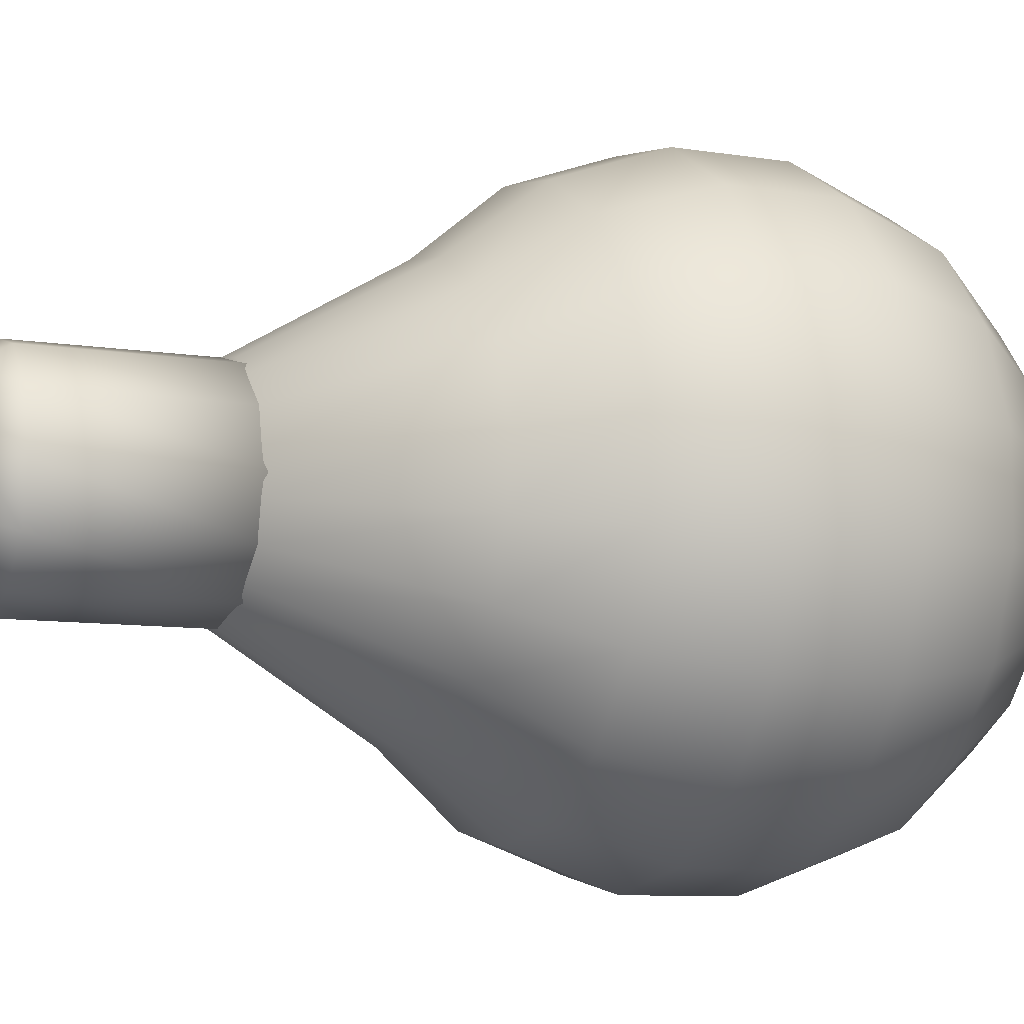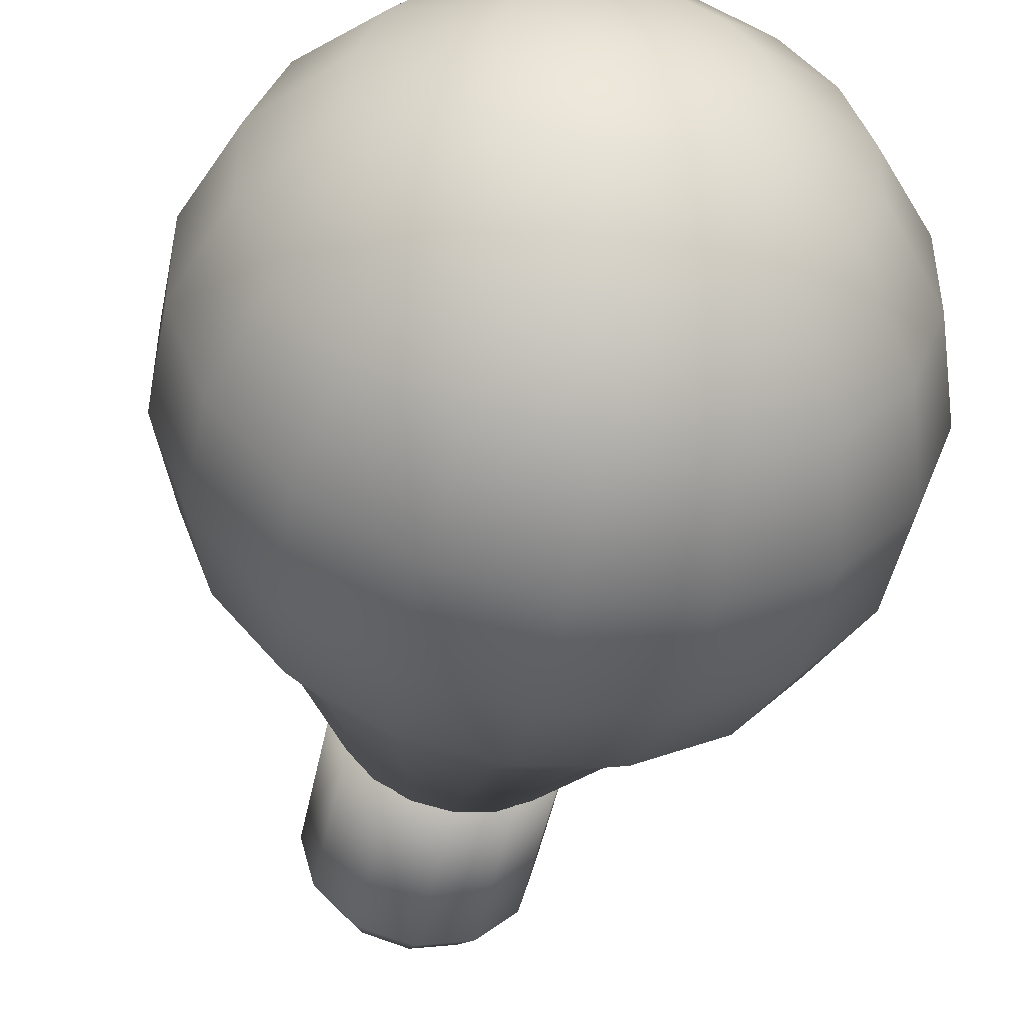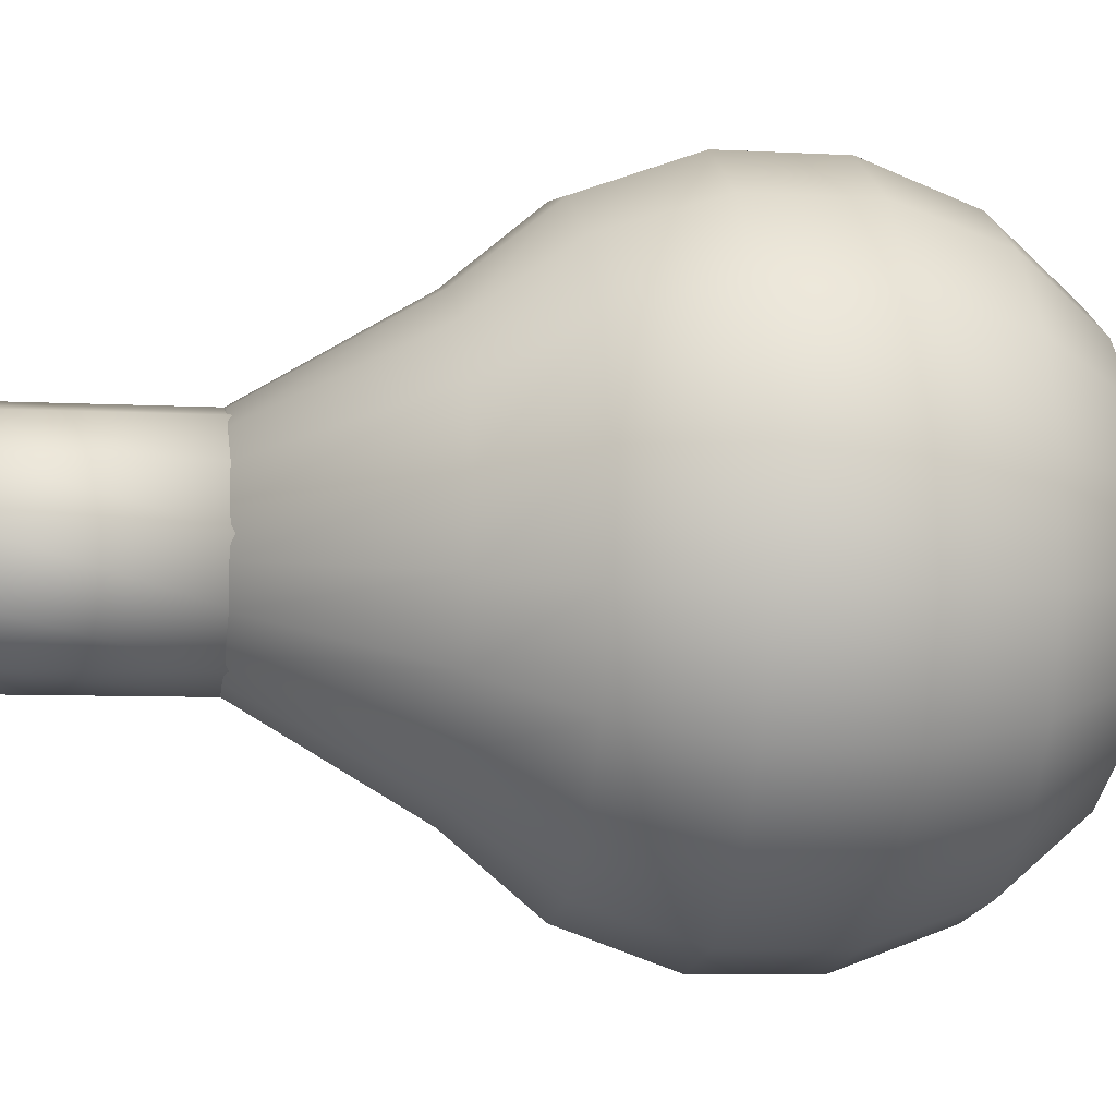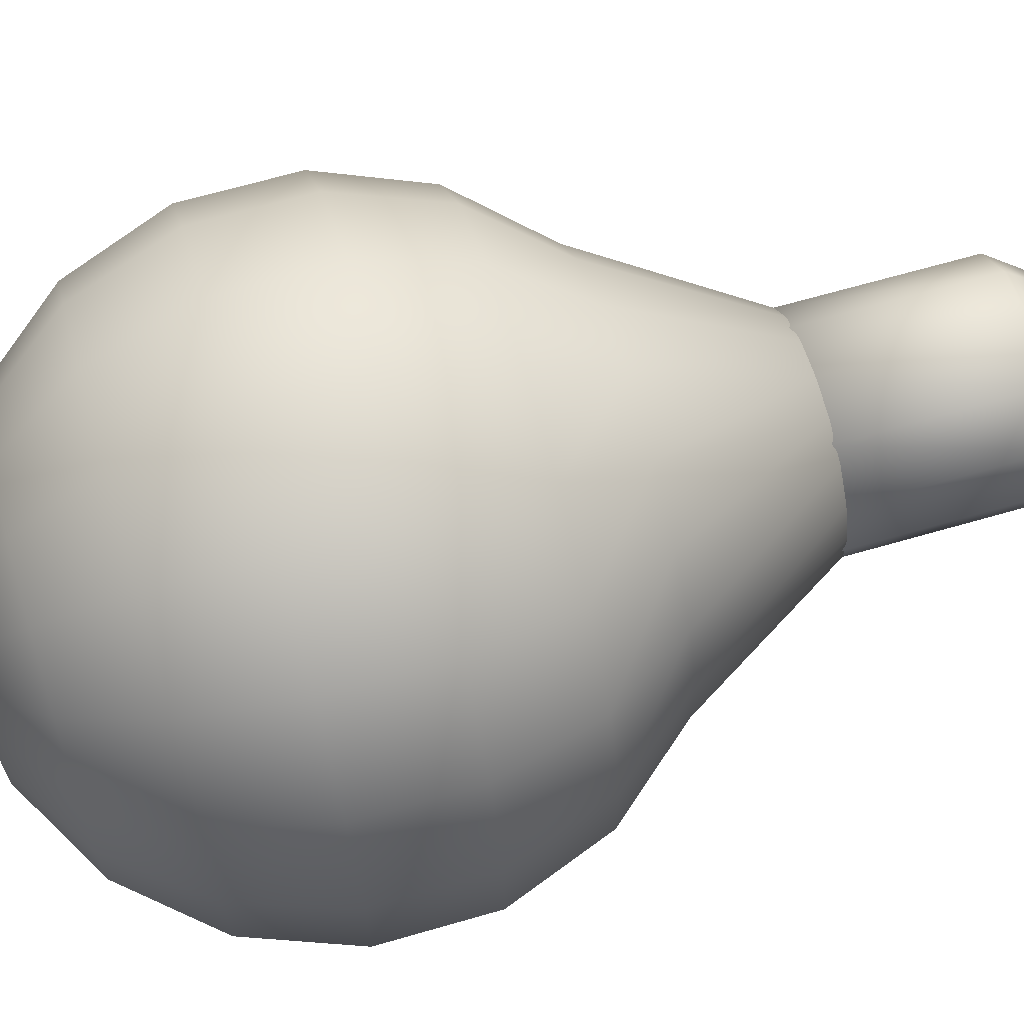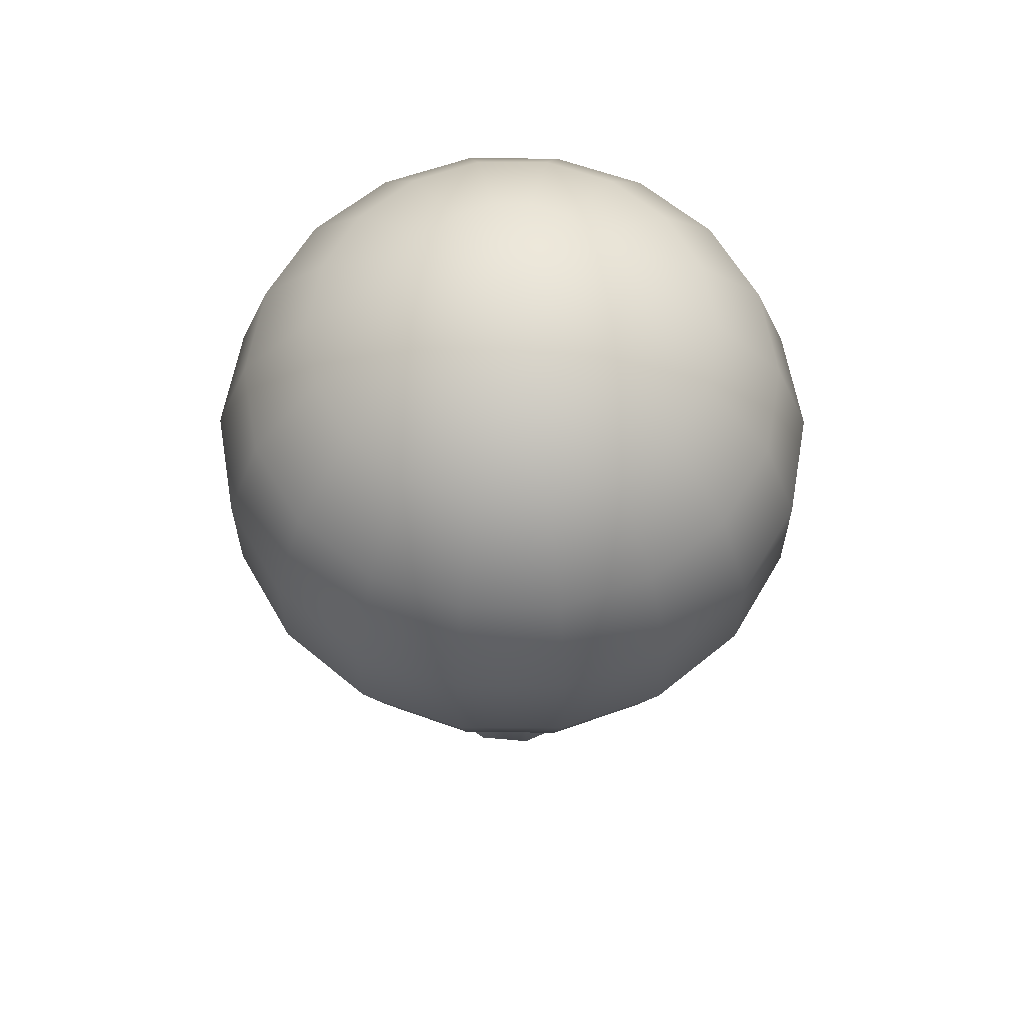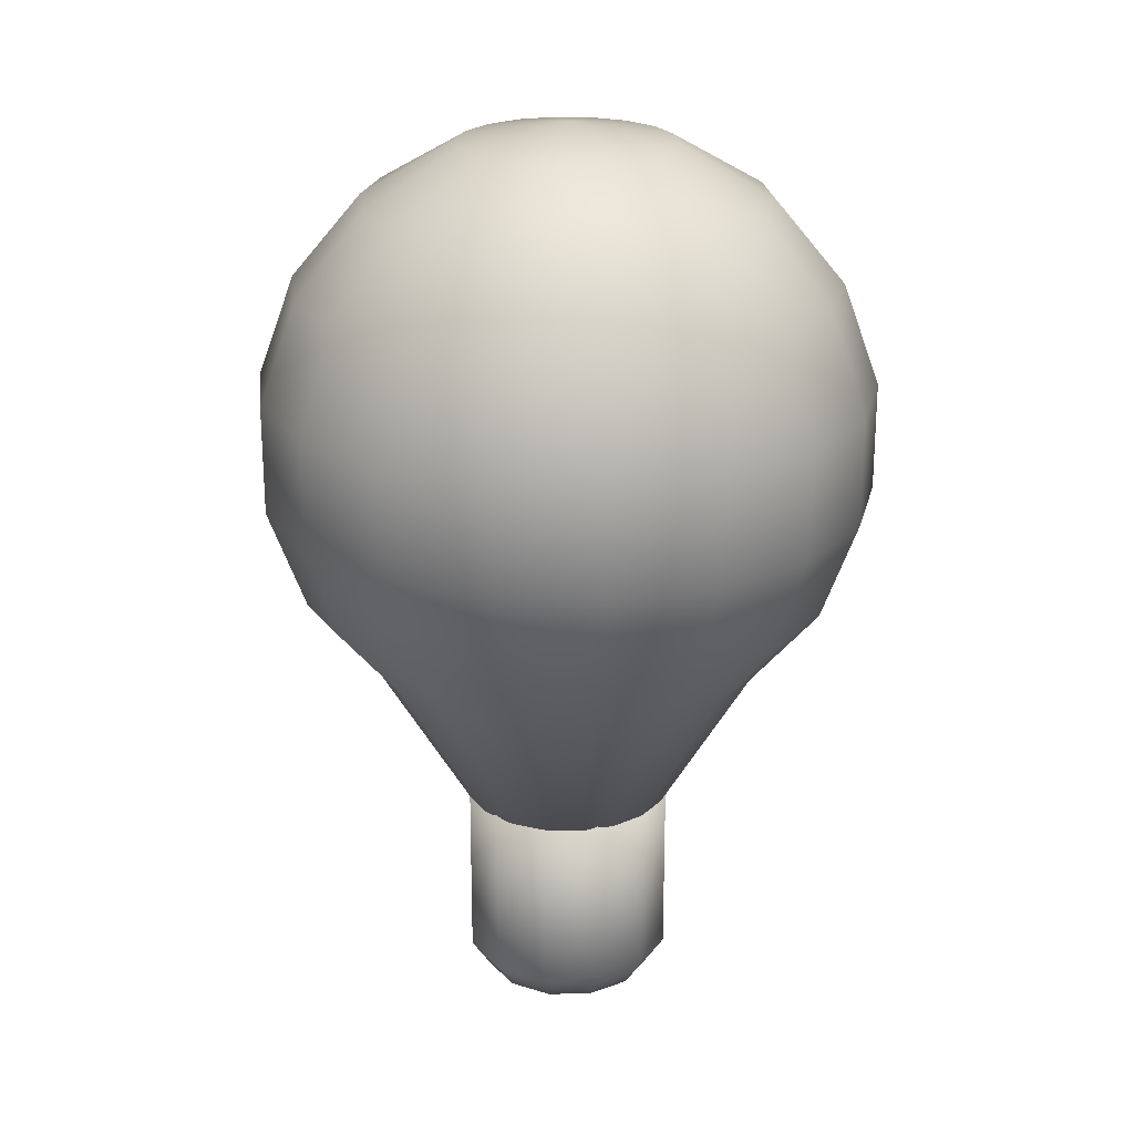
<metadata>
{"format":"obj","ext":"obj","renderer":"f3d","projection":"perspective","resolution":1024,"background":"white","views":[{"elev":-8.7,"azim":66.1,"up":"+Z"},{"elev":-47.3,"azim":168.5,"up":"+Z"},{"elev":-6.8,"azim":80.8,"up":"+Z"},{"elev":66.5,"azim":-106.2,"up":"+Z"},{"elev":61.8,"azim":170.2,"up":"+Y"},{"elev":22.8,"azim":-46.9,"up":"+Y"}]}
</metadata>
<code>
o Sphere001
v 0 -0.404 -0
v 0 -0.3857 -0.1036
v 0.03543 -0.3857 -0.09734
v 0.06659 -0.3857 -0.07935
v 0.08972 -0.3857 -0.0518
v 0.102 -0.3857 -0.01799
v 0.102 -0.3857 0.01799
v 0.08972 -0.3857 0.0518
v 0.06659 -0.3857 0.07935
v 0.03543 -0.3857 0.09734
v 0 -0.3857 0.1036
v -0.03543 -0.3857 0.09734
v -0.06659 -0.3857 0.07935
v -0.08972 -0.3857 0.0518
v -0.102 -0.3857 0.01799
v -0.102 -0.3857 -0.01799
v -0.08972 -0.3857 -0.0518
v -0.06659 -0.3857 -0.07935
v -0.03543 -0.3857 -0.09734
v 0.06659 -0.232 -0.183
v 0 -0.232 -0.1947
v 0.1251 -0.232 -0.1491
v 0.1686 -0.232 -0.09734
v 0.1917 -0.232 -0.03381
v 0.1917 -0.232 0.03381
v 0.1686 -0.232 0.09734
v 0.1251 -0.232 0.1491
v 0.06659 -0.232 0.183
v 0 -0.232 0.1947
v -0.06659 -0.232 0.183
v -0.1251 -0.232 0.1491
v -0.1686 -0.232 0.09734
v -0.1917 -0.232 0.03381
v -0.1917 -0.232 -0.03381
v -0.1686 -0.232 -0.09734
v -0.1251 -0.232 -0.1491
v -0.06659 -0.232 -0.183
v 0.08972 -0.1514 -0.2465
v 0 -0.1514 -0.2623
v 0.1686 -0.1514 -0.2009
v 0.2272 -0.1514 -0.1312
v 0.2583 -0.1514 -0.04555
v 0.2583 -0.1514 0.04555
v 0.2272 -0.1514 0.1312
v 0.1686 -0.1514 0.2009
v 0.08972 -0.1514 0.2465
v 0 -0.1514 0.2623
v -0.08972 -0.1514 0.2465
v -0.1686 -0.1514 0.2009
v -0.2272 -0.1514 0.1312
v -0.2583 -0.1514 0.04555
v -0.2583 -0.1514 -0.04555
v -0.2272 -0.1514 -0.1312
v -0.1686 -0.1514 -0.2009
v -0.08972 -0.1514 -0.2465
v 0.102 -0.05259 -0.2803
v 0 -0.05259 -0.2983
v 0.1917 -0.05259 -0.2285
v 0.2583 -0.05259 -0.1491
v 0.2938 -0.05259 -0.0518
v 0.2938 -0.05259 0.0518
v 0.2583 -0.05259 0.1491
v 0.1917 -0.05259 0.2285
v 0.102 -0.05259 0.2803
v 0 -0.05259 0.2983
v -0.102 -0.05259 0.2803
v -0.1917 -0.05259 0.2285
v -0.2583 -0.05259 0.1491
v -0.2938 -0.05259 0.0518
v -0.2938 -0.05259 -0.0518
v -0.2583 -0.05259 -0.1491
v -0.1917 -0.05259 -0.2285
v -0.102 -0.05259 -0.2803
v 0.102 0.05259 -0.2803
v 0 0.05259 -0.2983
v 0.1917 0.05259 -0.2285
v 0.2583 0.05259 -0.1491
v 0.2938 0.05259 -0.0518
v 0.2938 0.05259 0.0518
v 0.2583 0.05259 0.1491
v 0.1917 0.05259 0.2285
v 0.102 0.05259 0.2803
v 0 0.05259 0.2983
v -0.102 0.05259 0.2803
v -0.1917 0.05259 0.2285
v -0.2583 0.05259 0.1491
v -0.2938 0.05259 0.0518
v -0.2938 0.05259 -0.0518
v -0.2583 0.05259 -0.1491
v -0.1917 0.05259 -0.2285
v -0.102 0.05259 -0.2803
v 0.08972 0.1514 -0.2465
v 0 0.1514 -0.2623
v 0.1686 0.1514 -0.2009
v 0.2272 0.1514 -0.1312
v 0.2583 0.1514 -0.04555
v 0.2583 0.1514 0.04555
v 0.2272 0.1514 0.1312
v 0.1686 0.1514 0.2009
v 0.08972 0.1514 0.2465
v 0 0.1514 0.2623
v -0.08972 0.1514 0.2465
v -0.1686 0.1514 0.2009
v -0.2272 0.1514 0.1312
v -0.2583 0.1514 0.04555
v -0.2583 0.1514 -0.04555
v -0.2272 0.1514 -0.1312
v -0.1686 0.1514 -0.2009
v -0.08972 0.1514 -0.2465
v 0.06659 0.232 -0.183
v 0 0.232 -0.1947
v 0.1251 0.232 -0.1491
v 0.1686 0.232 -0.09734
v 0.1917 0.232 -0.03381
v 0.1917 0.232 0.03381
v 0.1686 0.232 0.09734
v 0.1251 0.232 0.1491
v 0.06659 0.232 0.183
v 0 0.232 0.1947
v -0.06659 0.232 0.183
v -0.1251 0.232 0.1491
v -0.1686 0.232 0.09734
v -0.1917 0.232 0.03381
v -0.1917 0.232 -0.03381
v -0.1686 0.232 -0.09734
v -0.1251 0.232 -0.1491
v -0.06659 0.232 -0.183
v 0.03543 0.2846 -0.09734
v 0 0.2846 -0.1036
v 0.06659 0.2846 -0.07935
v 0.08972 0.2846 -0.0518
v 0.102 0.2846 -0.01799
v 0.102 0.2846 0.01799
v 0.08972 0.2846 0.0518
v 0.06659 0.2846 0.07935
v 0.03543 0.2846 0.09734
v 0 0.2846 0.1036
v -0.03543 0.2846 0.09734
v -0.06659 0.2846 0.07935
v -0.08972 0.2846 0.0518
v -0.102 0.2846 0.01799
v -0.102 0.2846 -0.01799
v -0.08972 0.2846 -0.0518
v -0.06659 0.2846 -0.07935
v -0.03543 0.2846 -0.09734
v 0 0.3029 0
v -0.1038 -0.3774 -0
v -0.08989 -0.3774 -0.0519
v -0.08989 -0.5598 -0.0519
v -0.1038 -0.5598 -0
v -0.0519 -0.3774 -0.08989
v -0.0519 -0.5598 -0.08989
v 0 -0.3774 -0.1038
v 0 -0.5598 -0.1038
v 0.0519 -0.3774 -0.08989
v 0.0519 -0.5598 -0.08989
v 0.08989 -0.3774 -0.0519
v 0.08989 -0.5598 -0.0519
v 0.1038 -0.3774 -0
v 0.1038 -0.5598 -0
v 0.08989 -0.3774 0.0519
v 0.08989 -0.5598 0.0519
v 0.0519 -0.3774 0.08989
v 0.0519 -0.5598 0.08989
v 0 -0.3774 0.1038
v 0 -0.5598 0.1038
v -0.0519 -0.3774 0.08989
v -0.0519 -0.5598 0.08989
v -0.08989 -0.3774 0.0519
v -0.08989 -0.5598 0.0519
v -0.07191 -0.5904 -0.04152
v -0.08304 -0.5904 -0
v -0.04152 -0.5904 -0.07191
v 0 -0.5904 -0.08304
v 0.04152 -0.5904 -0.07191
v 0.07191 -0.5904 -0.04152
v 0.08304 -0.5904 -0
v 0.07191 -0.5904 0.04152
v 0.04152 -0.5904 0.07191
v 0 -0.5904 0.08304
v -0.04152 -0.5904 0.07191
v -0.07191 -0.5904 0.04152
f 1 2 3
f 1 3 4
f 1 4 5
f 1 5 6
f 1 6 7
f 1 7 8
f 1 8 9
f 1 9 10
f 1 10 11
f 1 11 12
f 1 12 13
f 1 13 14
f 1 14 15
f 1 15 16
f 1 16 17
f 1 17 18
f 1 18 19
f 1 19 2
f 20 3 2
f 2 21 20
f 22 4 3
f 3 20 22
f 23 5 4
f 4 22 23
f 24 6 5
f 5 23 24
f 25 7 6
f 6 24 25
f 26 8 7
f 7 25 26
f 27 9 8
f 8 26 27
f 28 10 9
f 9 27 28
f 29 11 10
f 10 28 29
f 30 12 11
f 11 29 30
f 31 13 12
f 12 30 31
f 32 14 13
f 13 31 32
f 33 15 14
f 14 32 33
f 34 16 15
f 15 33 34
f 35 17 16
f 16 34 35
f 36 18 17
f 17 35 36
f 37 19 18
f 18 36 37
f 21 2 19
f 19 37 21
f 38 20 21
f 21 39 38
f 40 22 20
f 20 38 40
f 41 23 22
f 22 40 41
f 42 24 23
f 23 41 42
f 43 25 24
f 24 42 43
f 44 26 25
f 25 43 44
f 45 27 26
f 26 44 45
f 46 28 27
f 27 45 46
f 47 29 28
f 28 46 47
f 48 30 29
f 29 47 48
f 49 31 30
f 30 48 49
f 50 32 31
f 31 49 50
f 51 33 32
f 32 50 51
f 52 34 33
f 33 51 52
f 53 35 34
f 34 52 53
f 54 36 35
f 35 53 54
f 55 37 36
f 36 54 55
f 39 21 37
f 37 55 39
f 56 38 39
f 39 57 56
f 58 40 38
f 38 56 58
f 59 41 40
f 40 58 59
f 60 42 41
f 41 59 60
f 61 43 42
f 42 60 61
f 62 44 43
f 43 61 62
f 63 45 44
f 44 62 63
f 64 46 45
f 45 63 64
f 65 47 46
f 46 64 65
f 66 48 47
f 47 65 66
f 67 49 48
f 48 66 67
f 68 50 49
f 49 67 68
f 69 51 50
f 50 68 69
f 70 52 51
f 51 69 70
f 71 53 52
f 52 70 71
f 72 54 53
f 53 71 72
f 73 55 54
f 54 72 73
f 57 39 55
f 55 73 57
f 74 56 57
f 57 75 74
f 76 58 56
f 56 74 76
f 77 59 58
f 58 76 77
f 78 60 59
f 59 77 78
f 79 61 60
f 60 78 79
f 80 62 61
f 61 79 80
f 81 63 62
f 62 80 81
f 82 64 63
f 63 81 82
f 83 65 64
f 64 82 83
f 84 66 65
f 65 83 84
f 85 67 66
f 66 84 85
f 86 68 67
f 67 85 86
f 87 69 68
f 68 86 87
f 88 70 69
f 69 87 88
f 89 71 70
f 70 88 89
f 90 72 71
f 71 89 90
f 91 73 72
f 72 90 91
f 75 57 73
f 73 91 75
f 92 74 75
f 75 93 92
f 94 76 74
f 74 92 94
f 95 77 76
f 76 94 95
f 96 78 77
f 77 95 96
f 97 79 78
f 78 96 97
f 98 80 79
f 79 97 98
f 99 81 80
f 80 98 99
f 100 82 81
f 81 99 100
f 101 83 82
f 82 100 101
f 102 84 83
f 83 101 102
f 103 85 84
f 84 102 103
f 104 86 85
f 85 103 104
f 105 87 86
f 86 104 105
f 106 88 87
f 87 105 106
f 107 89 88
f 88 106 107
f 108 90 89
f 89 107 108
f 109 91 90
f 90 108 109
f 93 75 91
f 91 109 93
f 110 92 93
f 93 111 110
f 112 94 92
f 92 110 112
f 113 95 94
f 94 112 113
f 114 96 95
f 95 113 114
f 115 97 96
f 96 114 115
f 116 98 97
f 97 115 116
f 117 99 98
f 98 116 117
f 118 100 99
f 99 117 118
f 119 101 100
f 100 118 119
f 120 102 101
f 101 119 120
f 121 103 102
f 102 120 121
f 122 104 103
f 103 121 122
f 123 105 104
f 104 122 123
f 124 106 105
f 105 123 124
f 125 107 106
f 106 124 125
f 126 108 107
f 107 125 126
f 127 109 108
f 108 126 127
f 111 93 109
f 109 127 111
f 128 110 111
f 111 129 128
f 130 112 110
f 110 128 130
f 131 113 112
f 112 130 131
f 132 114 113
f 113 131 132
f 133 115 114
f 114 132 133
f 134 116 115
f 115 133 134
f 135 117 116
f 116 134 135
f 136 118 117
f 117 135 136
f 137 119 118
f 118 136 137
f 138 120 119
f 119 137 138
f 139 121 120
f 120 138 139
f 140 122 121
f 121 139 140
f 141 123 122
f 122 140 141
f 142 124 123
f 123 141 142
f 143 125 124
f 124 142 143
f 144 126 125
f 125 143 144
f 145 127 126
f 126 144 145
f 129 111 127
f 127 145 129
f 146 128 129
f 146 130 128
f 146 131 130
f 146 132 131
f 146 133 132
f 146 134 133
f 146 135 134
f 146 136 135
f 146 137 136
f 146 138 137
f 146 139 138
f 146 140 139
f 146 141 140
f 146 142 141
f 146 143 142
f 146 144 143
f 146 145 144
f 146 129 145
f 147 148 149
f 149 150 147
f 148 151 152
f 152 149 148
f 151 153 154
f 154 152 151
f 153 155 156
f 156 154 153
f 155 157 158
f 158 156 155
f 157 159 160
f 160 158 157
f 159 161 162
f 162 160 159
f 161 163 164
f 164 162 161
f 163 165 166
f 166 164 163
f 165 167 168
f 168 166 165
f 167 169 170
f 170 168 167
f 169 147 150
f 150 170 169
f 150 149 171
f 171 172 150
f 149 152 173
f 173 171 149
f 152 154 174
f 174 173 152
f 154 156 175
f 175 174 154
f 156 158 176
f 176 175 156
f 158 160 177
f 177 176 158
f 160 162 178
f 178 177 160
f 162 164 179
f 179 178 162
f 164 166 180
f 180 179 164
f 166 168 181
f 181 180 166
f 168 170 182
f 182 181 168
f 170 150 172
f 172 182 170
f 167 165 163
f 163 161 159
f 159 157 155
f 163 159 155
f 155 153 151
f 151 148 147
f 155 151 147
f 163 155 147
f 167 163 147
f 169 167 147
f 171 173 174
f 174 175 176
f 176 177 178
f 174 176 178
f 178 179 180
f 180 181 182
f 178 180 182
f 174 178 182
f 171 174 182
f 172 171 182

</code>
